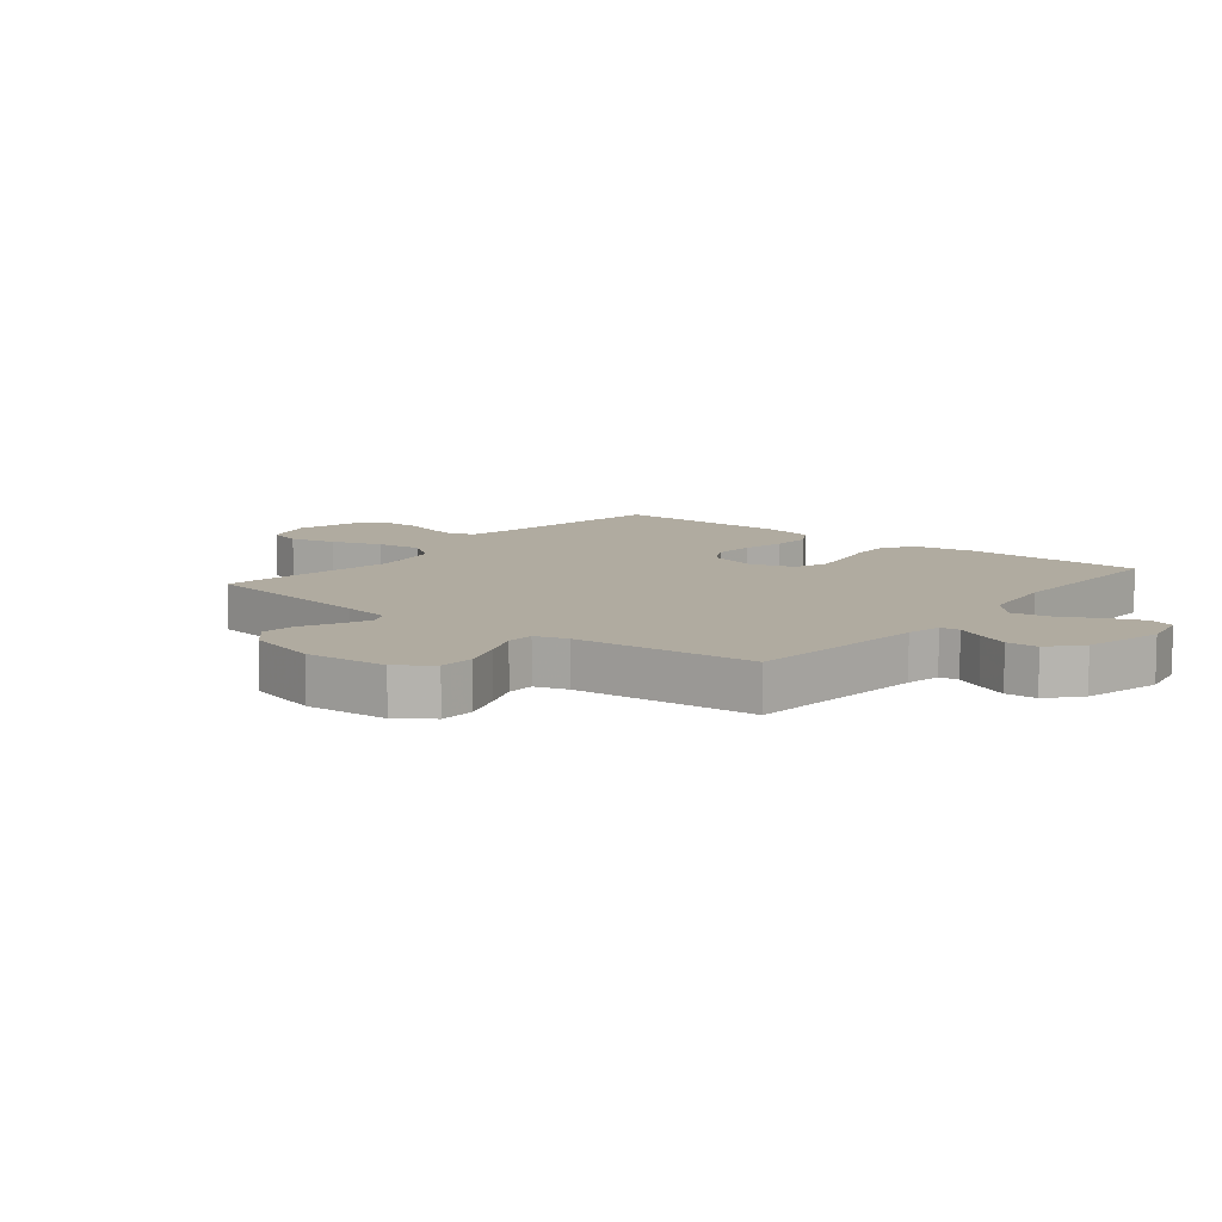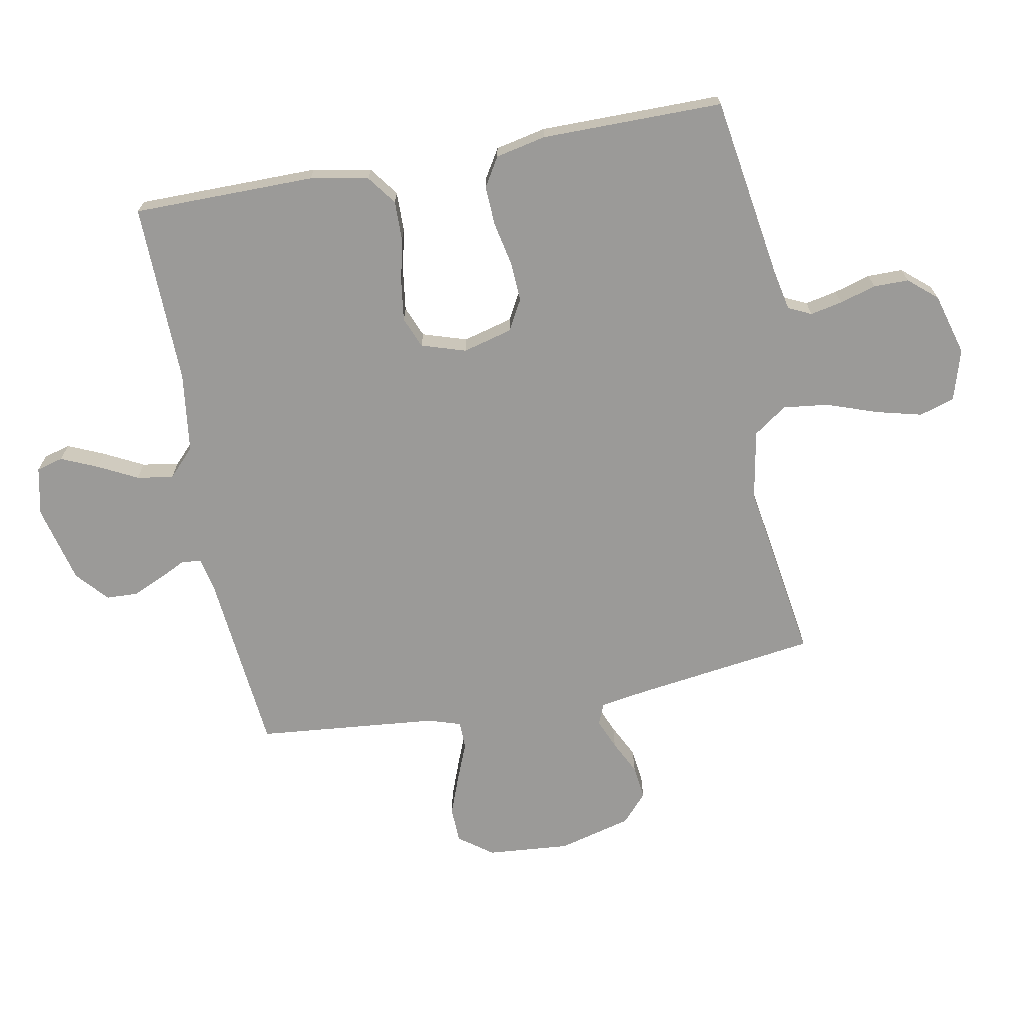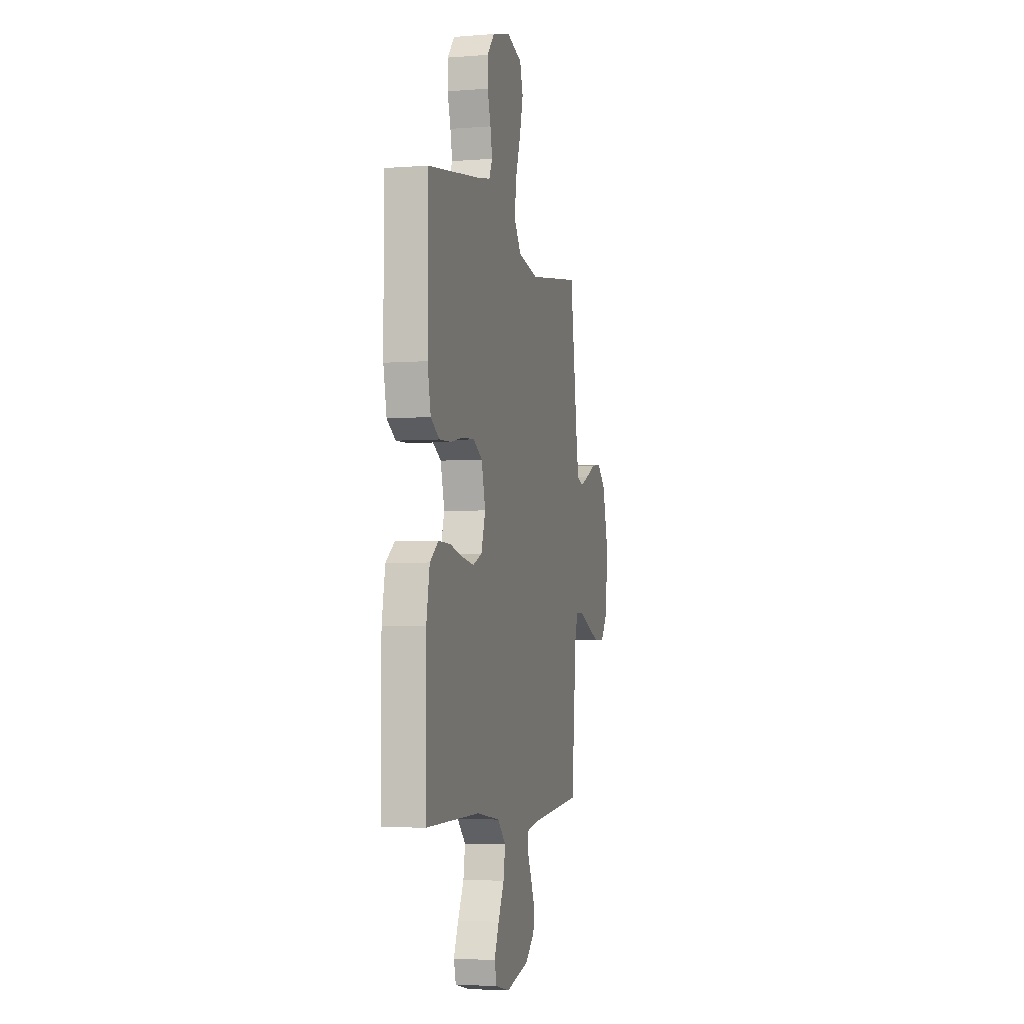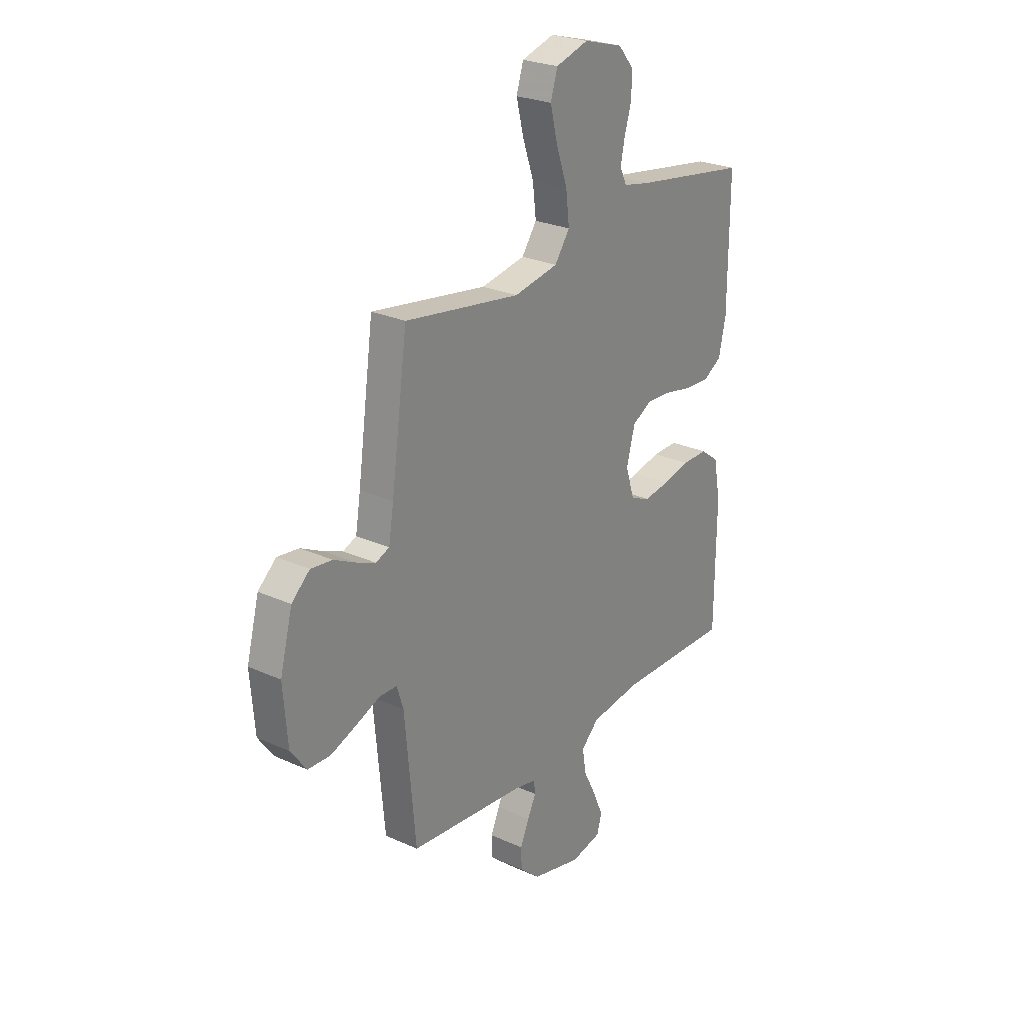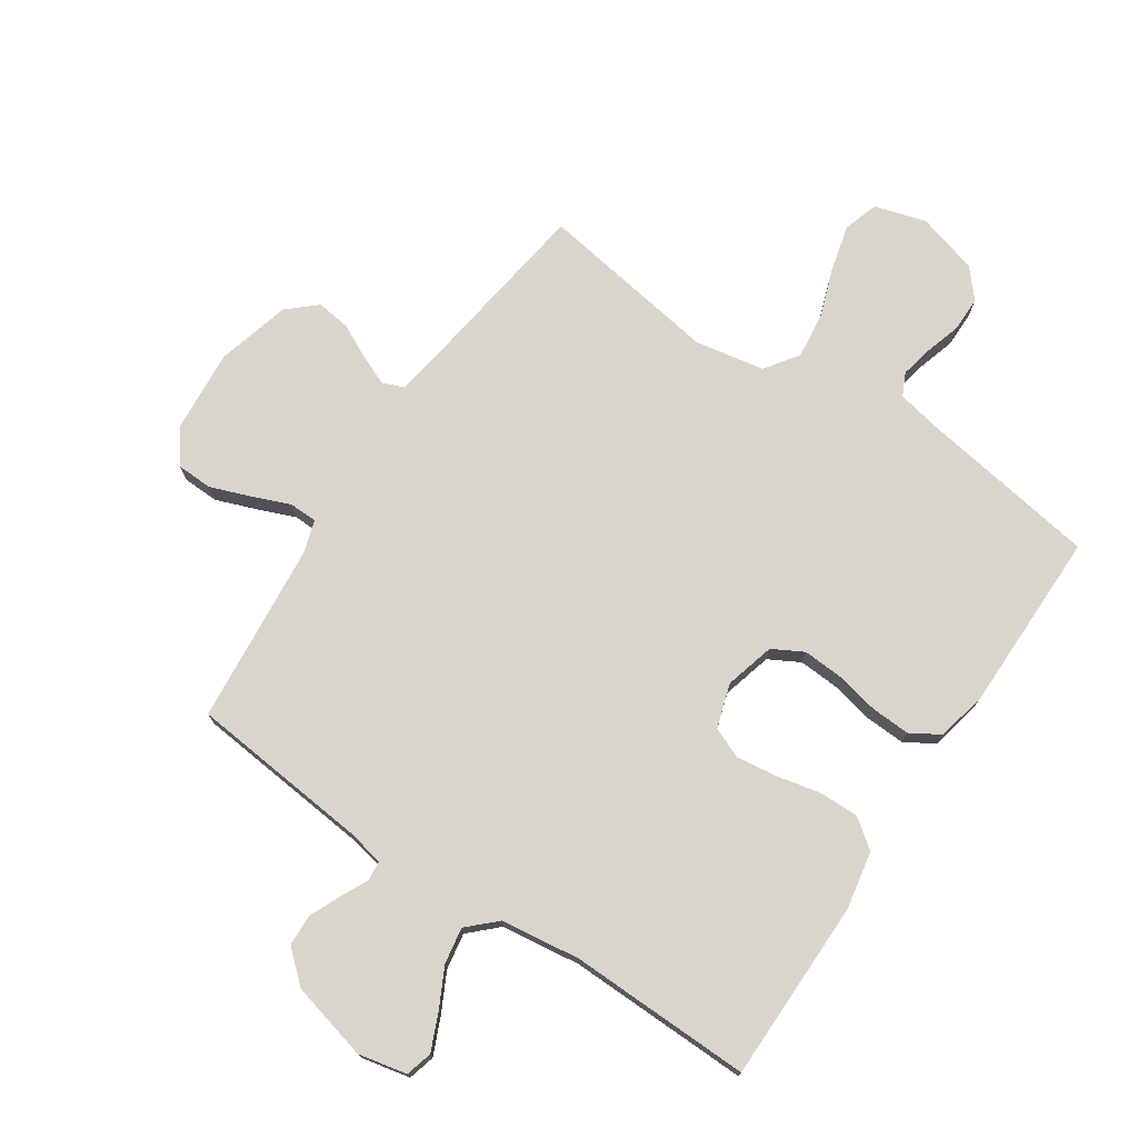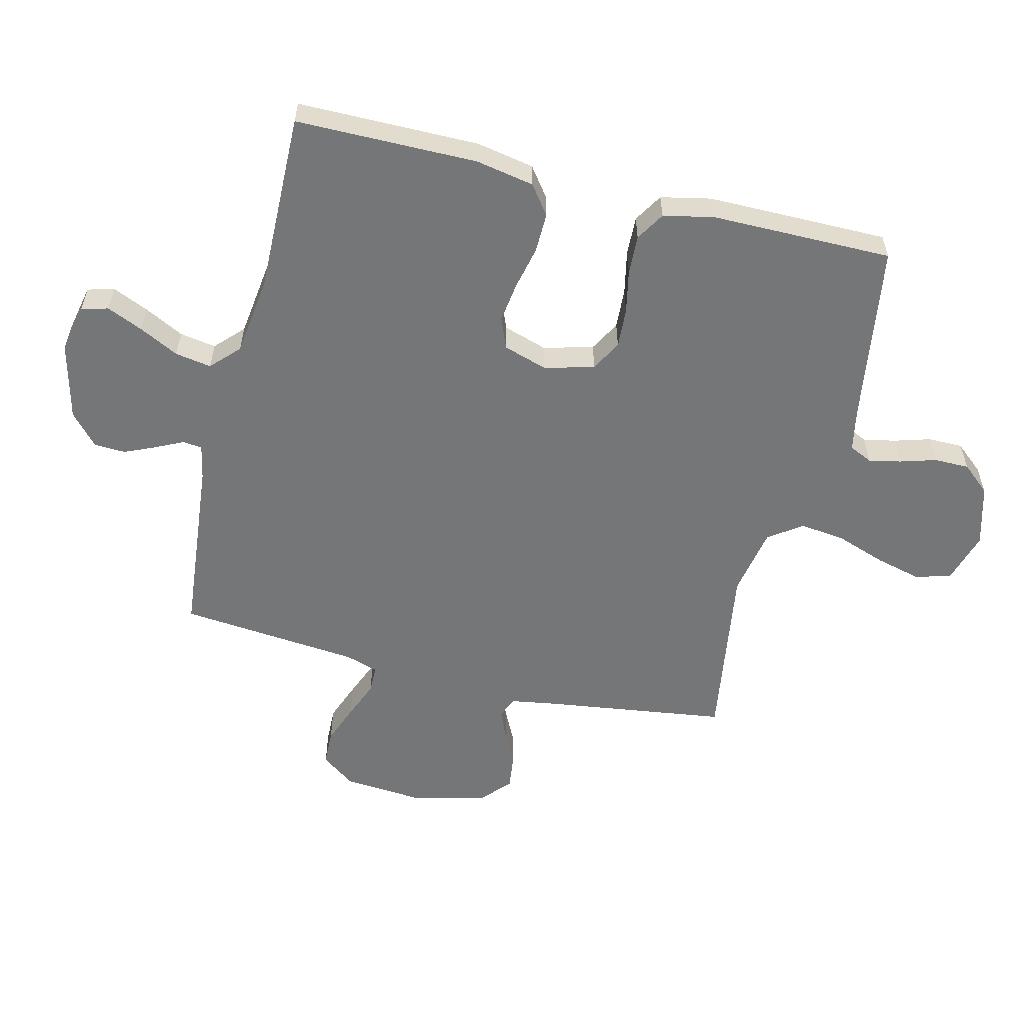
<metadata>
{"format":"obj","ext":"obj","renderer":"f3d","projection":"perspective","resolution":1024,"background":"white","views":[{"elev":9.8,"azim":128.9,"up":"+Y"},{"elev":-69.4,"azim":-79.5,"up":"+Y"},{"elev":-4.5,"azim":-75.9,"up":"+Z"},{"elev":25.8,"azim":126.0,"up":"+Z"},{"elev":74.3,"azim":-146.2,"up":"+Y"},{"elev":-56.7,"azim":-103.9,"up":"+Y"}]}
</metadata>
<code>
v -0.5 0.07 0.5
v -0.2 0.07 0.547
v -0.131 0.07 0.561
v -0.113 0.07 0.599
v -0.124 0.07 0.652
v -0.142 0.07 0.712
v -0.142 0.07 0.77
v -0.102 0.07 0.817
v 0 0.07 0.846
v 0.085 0.07 0.821
v 0.103 0.07 0.763
v 0.084 0.07 0.687
v 0.055 0.07 0.604
v 0.046 0.07 0.529
v 0.085 0.07 0.474
v 0.2 0.07 0.453
v 0.5 0.07 0.5
v 0.542 0.07 0.2
v 0.555 0.07 0.121
v 0.59 0.07 0.107
v 0.64 0.07 0.128
v 0.696 0.07 0.156
v 0.752 0.07 0.163
v 0.799 0.07 0.121
v 0.831 0.07 0
v 0.82 0.07 -0.137
v 0.779 0.07 -0.193
v 0.72 0.07 -0.195
v 0.653 0.07 -0.17
v 0.591 0.07 -0.145
v 0.545 0.07 -0.146
v 0.528 0.07 -0.2
v 0.5 0.07 -0.5
v 0.2 0.07 -0.53
v 0.142 0.07 -0.542
v 0.138 0.07 -0.574
v 0.16 0.07 -0.619
v 0.183 0.07 -0.671
v 0.181 0.07 -0.723
v 0.129 0.07 -0.769
v 0 0.07 -0.801
v -0.08 0.07 -0.784
v -0.092 0.07 -0.74
v -0.066 0.07 -0.68
v -0.033 0.07 -0.615
v -0.023 0.07 -0.555
v -0.069 0.07 -0.511
v -0.2 0.07 -0.494
v -0.5 0.07 -0.5
v -0.502 0.07 -0.2
v -0.484 0.07 -0.104
v -0.436 0.07 -0.068
v -0.37 0.07 -0.069
v -0.298 0.07 -0.085
v -0.231 0.07 -0.094
v -0.18 0.07 -0.073
v -0.157 0.07 0
v -0.179 0.07 0.082
v -0.23 0.07 0.11
v -0.296 0.07 0.106
v -0.368 0.07 0.091
v -0.433 0.07 0.088
v -0.481 0.07 0.117
v -0.499 0.07 0.2
v -0.5 0 0.5
v -0.2 0 0.547
v -0.131 0 0.561
v -0.113 0 0.599
v -0.124 0 0.652
v -0.142 0 0.712
v -0.142 0 0.77
v -0.102 0 0.817
v 0 0 0.846
v 0.085 0 0.821
v 0.103 0 0.763
v 0.084 0 0.687
v 0.055 0 0.604
v 0.046 0 0.529
v 0.085 0 0.474
v 0.2 0 0.453
v 0.5 0 0.5
v 0.542 0 0.2
v 0.555 0 0.121
v 0.59 0 0.107
v 0.64 0 0.128
v 0.696 0 0.156
v 0.752 0 0.163
v 0.799 0 0.121
v 0.831 0 0
v 0.82 0 -0.137
v 0.779 0 -0.193
v 0.72 0 -0.195
v 0.653 0 -0.17
v 0.591 0 -0.145
v 0.545 0 -0.146
v 0.528 0 -0.2
v 0.5 0 -0.5
v 0.2 0 -0.53
v 0.142 0 -0.542
v 0.138 0 -0.574
v 0.16 0 -0.619
v 0.183 0 -0.671
v 0.181 0 -0.723
v 0.129 0 -0.769
v 0 0 -0.801
v -0.08 0 -0.784
v -0.092 0 -0.74
v -0.066 0 -0.68
v -0.033 0 -0.615
v -0.023 0 -0.555
v -0.069 0 -0.511
v -0.2 0 -0.494
v -0.5 0 -0.5
v -0.502 0 -0.2
v -0.484 0 -0.104
v -0.436 0 -0.068
v -0.37 0 -0.069
v -0.298 0 -0.085
v -0.231 0 -0.094
v -0.18 0 -0.073
v -0.157 0 0
v -0.179 0 0.082
v -0.23 0 0.11
v -0.296 0 0.106
v -0.368 0 0.091
v -0.433 0 0.088
v -0.481 0 0.117
v -0.499 0 0.2
f 63 64 1 2
f 60 61 62 63
f 59 60 63 2
f 58 59 2 3
f 57 58 3 4
f 51 52 53 54
f 51 54 55
f 48 49 50 51
f 47 48 51 55
f 46 47 55 56
f 42 43 44 45
f 40 41 42 45
f 40 45 46
f 36 37 38 39
f 36 39 40 46
f 32 33 34
f 31 32 34 35
f 27 28 29 30
f 25 26 27 30
f 25 30 31
f 24 25 31
f 21 22 23 24
f 20 21 24 31
f 19 20 31 35
f 16 17 18
f 15 16 18 19
f 10 11 12 13
f 8 9 10 13
f 8 13 14
f 5 6 7 8
f 4 5 8 14
f 57 4 14 15
f 35 36 46 56
f 35 56 57
f 15 19 35 57
f 66 65 128 127
f 127 126 125 124
f 66 127 124 123
f 67 66 123 122
f 68 67 122 121
f 118 117 116 115
f 119 118 115
f 115 114 113 112
f 119 115 112 111
f 120 119 111 110
f 109 108 107 106
f 109 106 105 104
f 110 109 104
f 103 102 101 100
f 110 104 103 100
f 98 97 96
f 99 98 96 95
f 94 93 92 91
f 94 91 90 89
f 95 94 89
f 95 89 88
f 88 87 86 85
f 95 88 85 84
f 99 95 84 83
f 82 81 80
f 83 82 80 79
f 77 76 75 74
f 77 74 73 72
f 78 77 72
f 72 71 70 69
f 78 72 69 68
f 79 78 68 121
f 120 110 100 99
f 121 120 99
f 121 99 83 79
f 1 65 66 2
f 2 66 67 3
f 3 67 68 4
f 4 68 69 5
f 5 69 70 6
f 6 70 71 7
f 7 71 72 8
f 8 72 73 9
f 9 73 74 10
f 10 74 75 11
f 11 75 76 12
f 12 76 77 13
f 13 77 78 14
f 14 78 79 15
f 15 79 80 16
f 16 80 81 17
f 17 81 82 18
f 18 82 83 19
f 19 83 84 20
f 20 84 85 21
f 21 85 86 22
f 22 86 87 23
f 23 87 88 24
f 24 88 89 25
f 25 89 90 26
f 26 90 91 27
f 27 91 92 28
f 28 92 93 29
f 29 93 94 30
f 30 94 95 31
f 31 95 96 32
f 32 96 97 33
f 33 97 98 34
f 34 98 99 35
f 35 99 100 36
f 36 100 101 37
f 37 101 102 38
f 38 102 103 39
f 39 103 104 40
f 40 104 105 41
f 41 105 106 42
f 42 106 107 43
f 43 107 108 44
f 44 108 109 45
f 45 109 110 46
f 46 110 111 47
f 47 111 112 48
f 48 112 113 49
f 49 113 114 50
f 50 114 115 51
f 51 115 116 52
f 52 116 117 53
f 53 117 118 54
f 54 118 119 55
f 55 119 120 56
f 56 120 121 57
f 57 121 122 58
f 58 122 123 59
f 59 123 124 60
f 60 124 125 61
f 61 125 126 62
f 62 126 127 63
f 63 127 128 64
f 64 128 65 1

</code>
